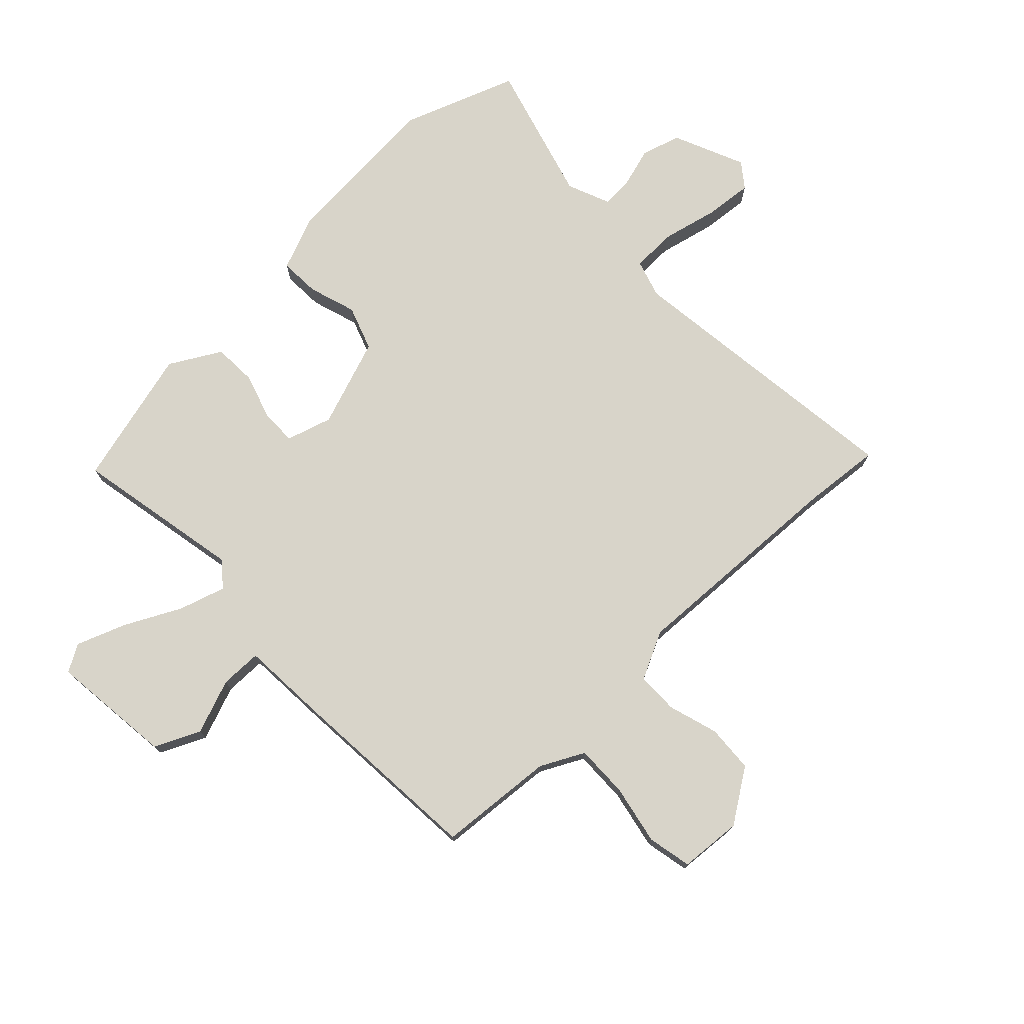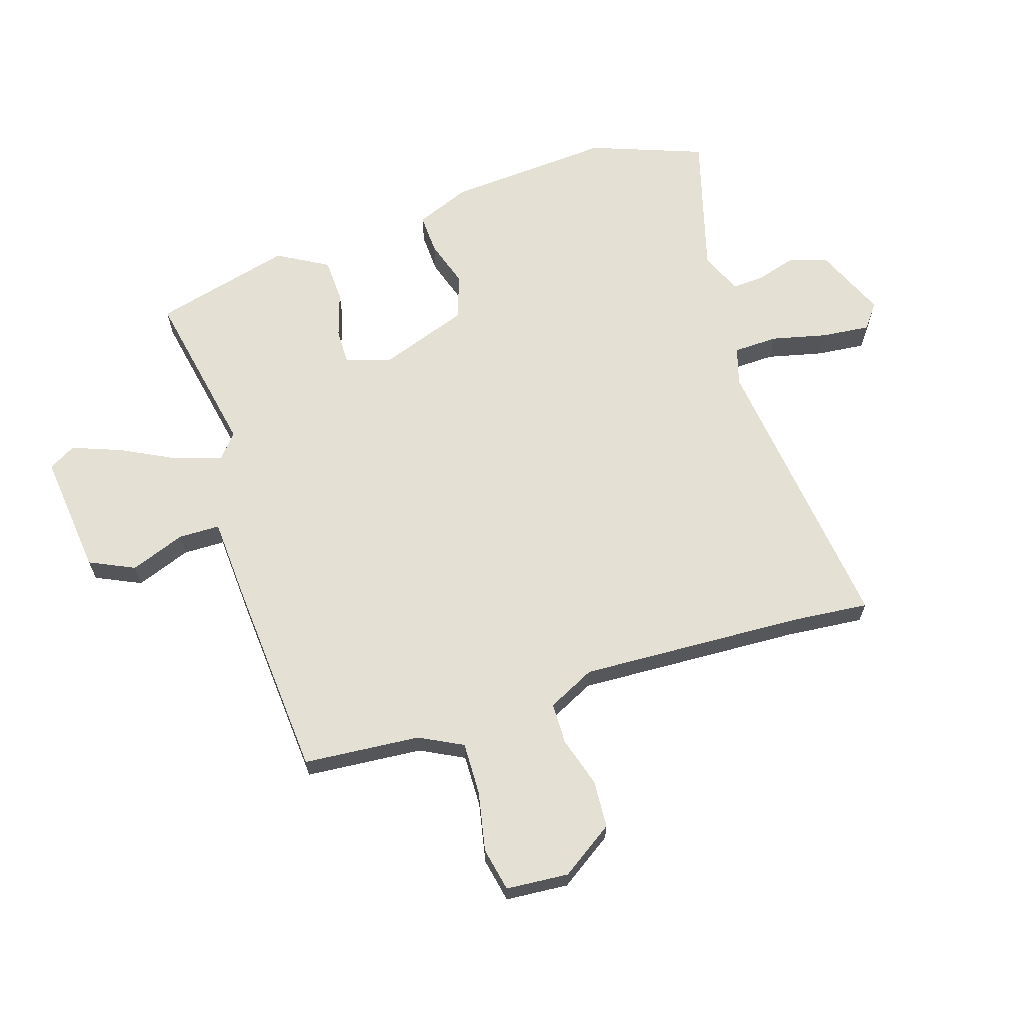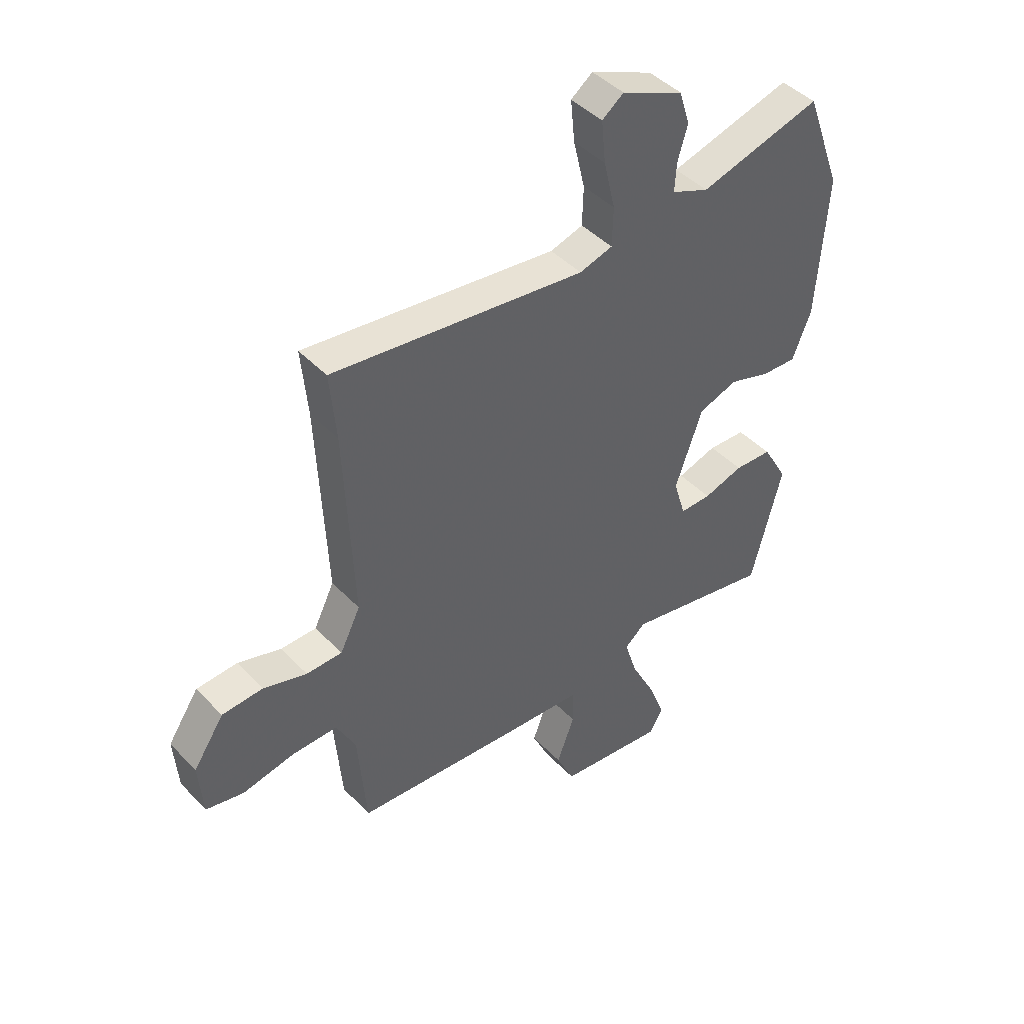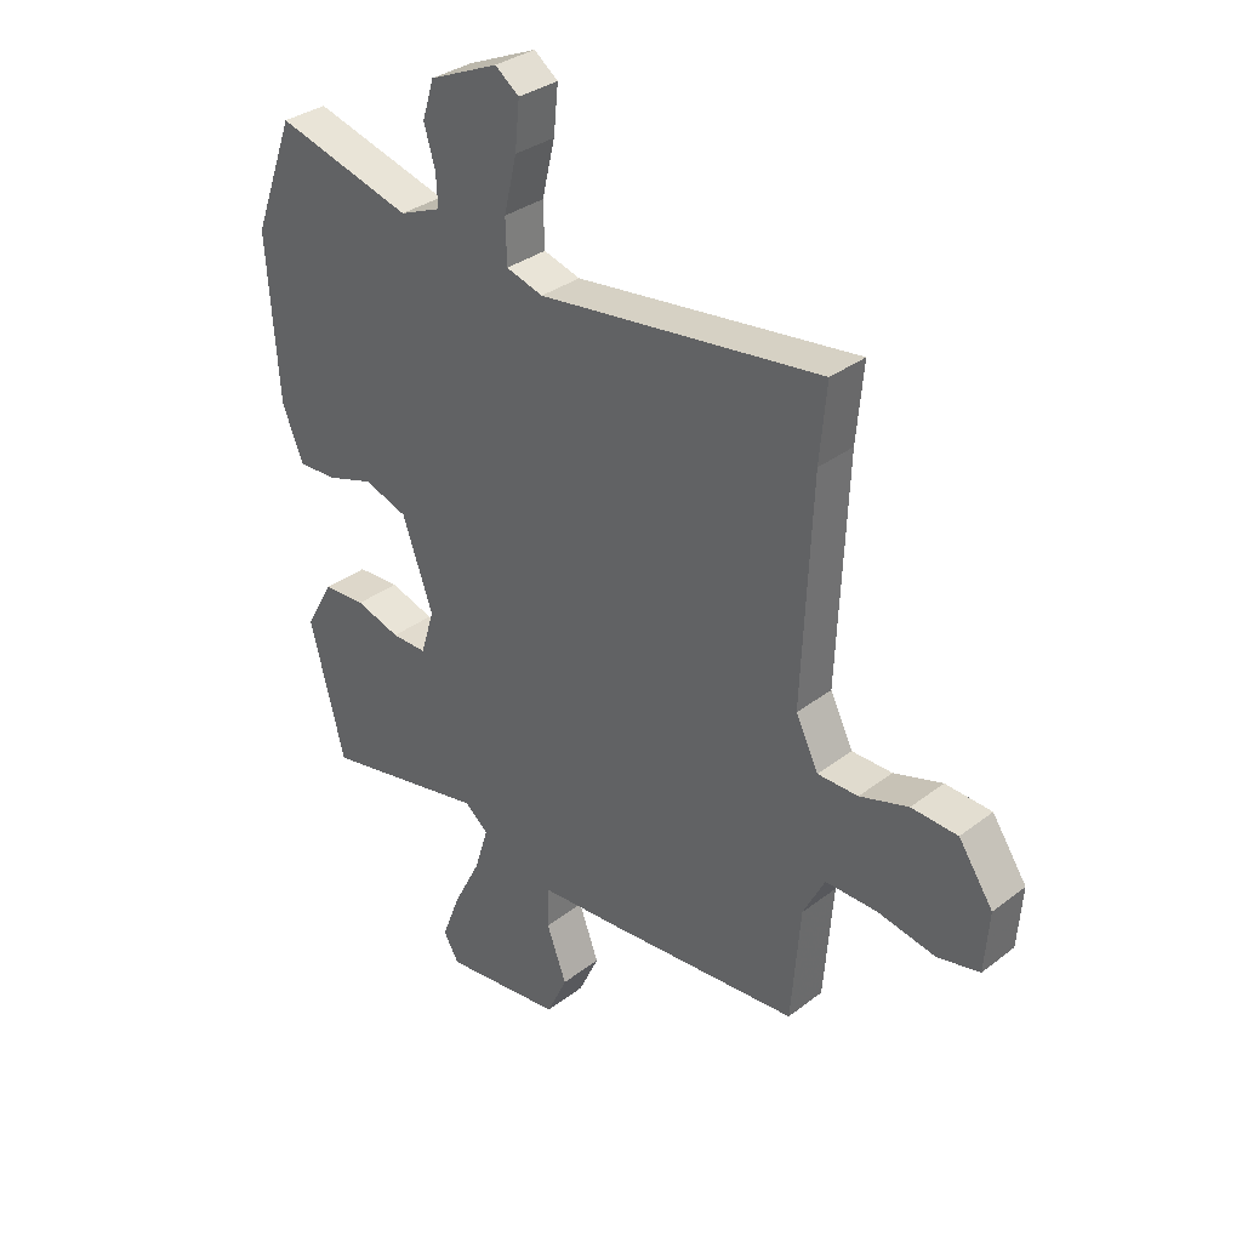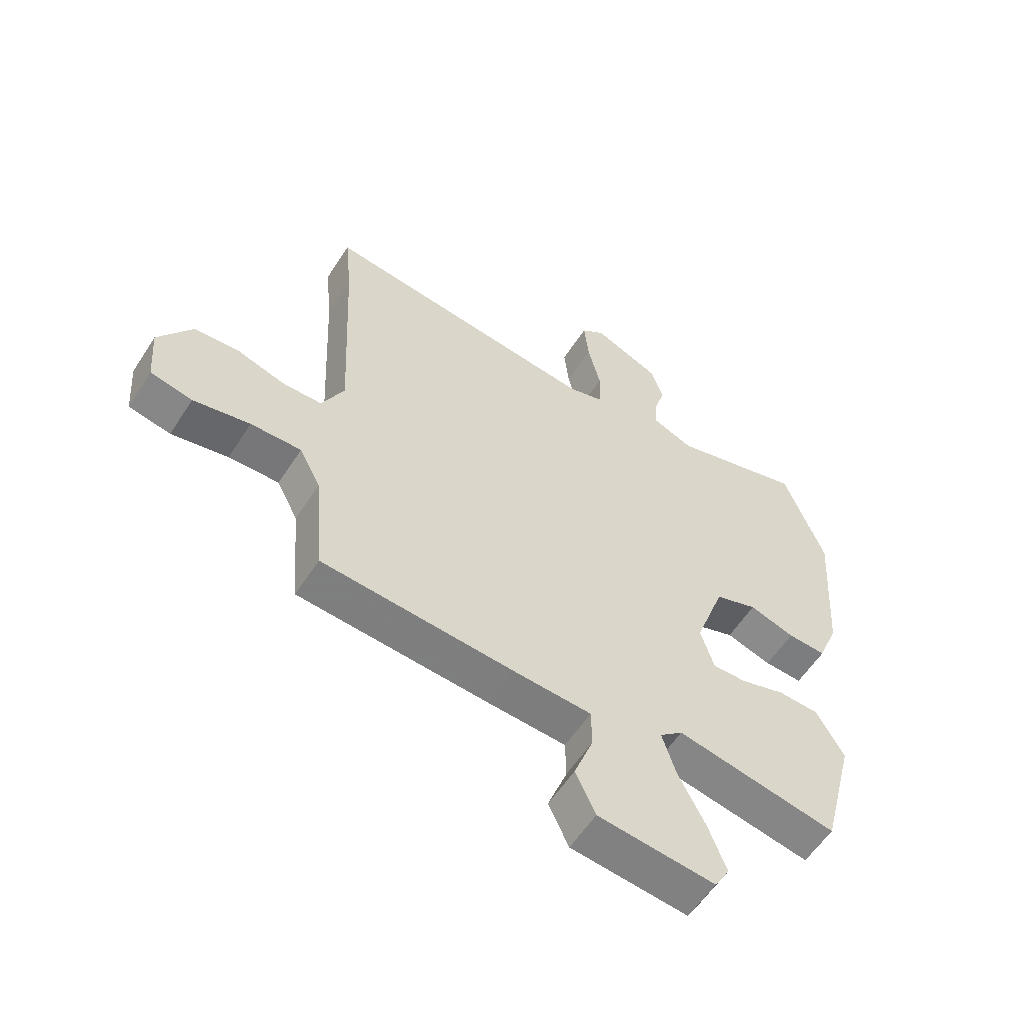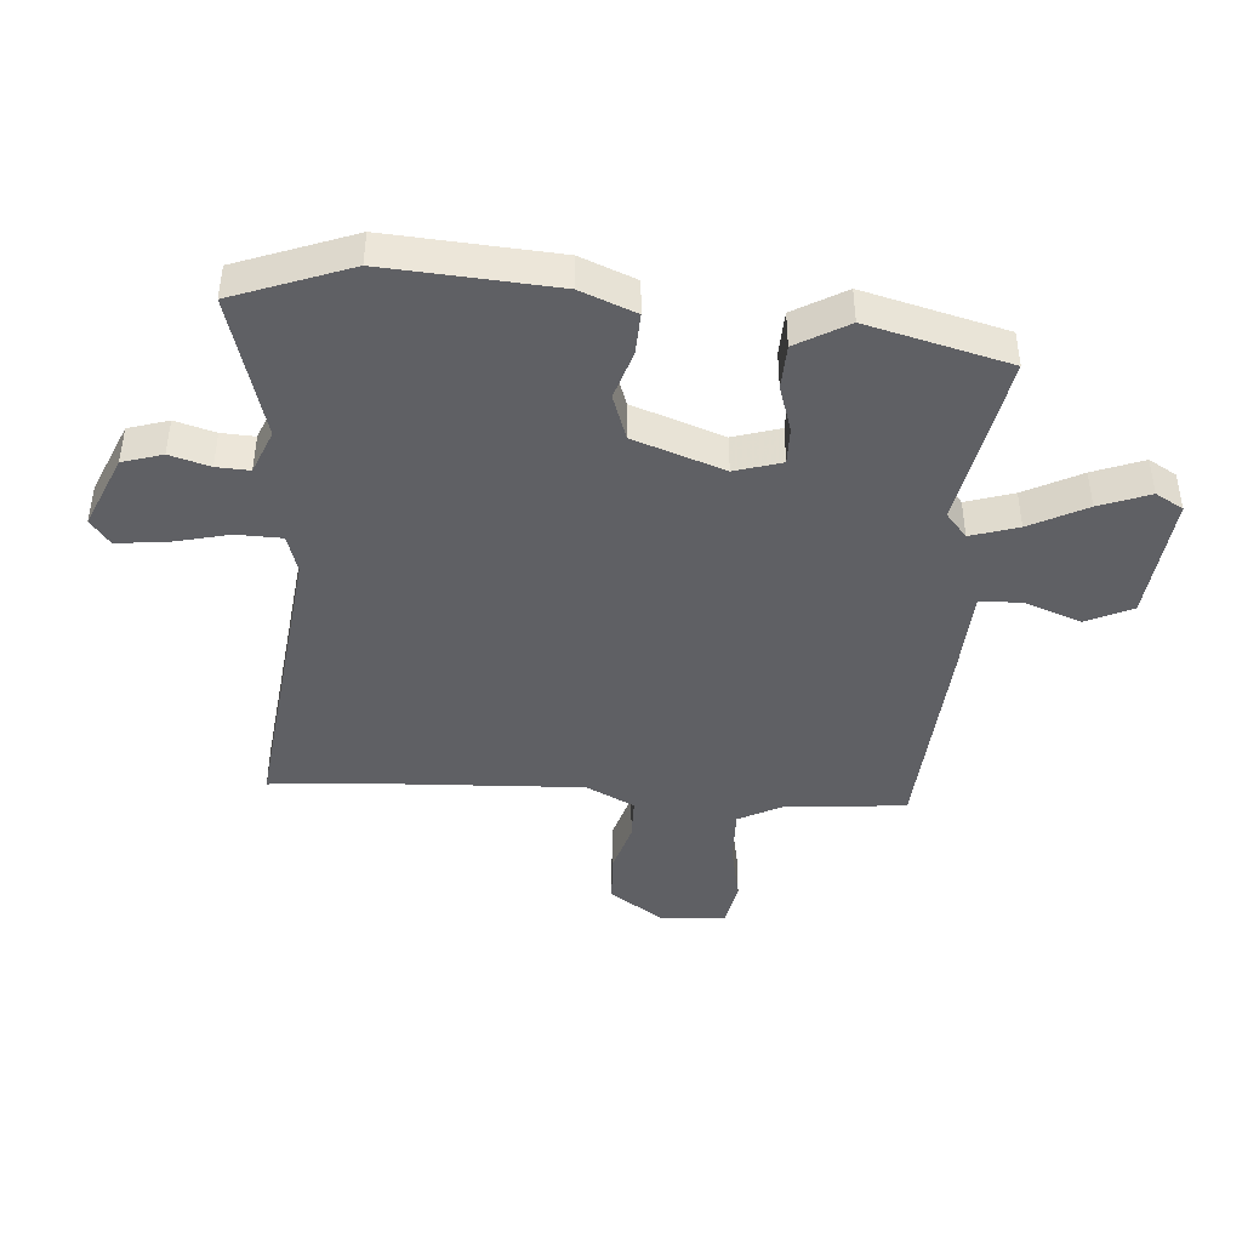
<metadata>
{"format":"obj","ext":"obj","renderer":"f3d","projection":"perspective","resolution":1024,"background":"white","views":[{"elev":75.2,"azim":-133.8,"up":"+Y"},{"elev":65.4,"azim":-107.7,"up":"+Y"},{"elev":44.0,"azim":-39.9,"up":"+Z"},{"elev":33.0,"azim":-136.6,"up":"+Z"},{"elev":-57.8,"azim":-32.5,"up":"+Z"},{"elev":-43.6,"azim":85.8,"up":"+Y"}]}
</metadata>
<code>
v 0.478 0.07 0.56
v 0.548 0.07 0.371
v 0.529 0.07 0.097
v 0.493 0.07 0.007
v 0.426 0.07 0.01
v 0.347 0.07 0.035
v 0.273 0.07 0.009
v 0.221 0.07 -0.138
v 0.244 0.07 -0.214
v 0.304 0.07 -0.213
v 0.38 0.07 -0.189
v 0.452 0.07 -0.192
v 0.5 0.07 -0.276
v 0.441 0.07 -0.506
v 0.16 0.07 -0.452
v 0.12 0.07 -0.486
v 0.144 0.07 -0.563
v 0.191 0.07 -0.655
v 0.222 0.07 -0.737
v 0.196 0.07 -0.782
v -0.008 0.07 -0.76
v -0.043 0.07 -0.685
v -0.009 0.07 -0.594
v -0.01 0.07 -0.525
v -0.148 0.07 -0.517
v -0.481 0.07 -0.493
v -0.497 0.07 -0.299
v -0.534 0.07 -0.227
v -0.622 0.07 -0.229
v -0.721 0.07 -0.249
v -0.794 0.07 -0.234
v -0.802 0.07 -0.13
v -0.743 0.07 -0.042
v -0.664 0.07 -0.037
v -0.581 0.07 -0.062
v -0.512 0.07 -0.061
v -0.473 0.07 0.018
v -0.49 0.07 0.39
v -0.502 0.07 0.519
v -0.018 0.07 0.461
v 0.045 0.07 0.48
v 0.047 0.07 0.554
v 0.025 0.07 0.647
v 0.017 0.07 0.727
v 0.058 0.07 0.758
v 0.176 0.07 0.707
v 0.196 0.07 0.642
v 0.177 0.07 0.577
v 0.174 0.07 0.523
v 0.245 0.07 0.494
v 0.478 0 0.56
v 0.548 0 0.371
v 0.529 0 0.097
v 0.493 0 0.007
v 0.426 0 0.01
v 0.347 0 0.035
v 0.273 0 0.009
v 0.221 0 -0.138
v 0.244 0 -0.214
v 0.304 0 -0.213
v 0.38 0 -0.189
v 0.452 0 -0.192
v 0.5 0 -0.276
v 0.441 0 -0.506
v 0.16 0 -0.452
v 0.12 0 -0.486
v 0.144 0 -0.563
v 0.191 0 -0.655
v 0.222 0 -0.737
v 0.196 0 -0.782
v -0.008 0 -0.76
v -0.043 0 -0.685
v -0.009 0 -0.594
v -0.01 0 -0.525
v -0.148 0 -0.517
v -0.481 0 -0.493
v -0.497 0 -0.299
v -0.534 0 -0.227
v -0.622 0 -0.229
v -0.721 0 -0.249
v -0.794 0 -0.234
v -0.802 0 -0.13
v -0.743 0 -0.042
v -0.664 0 -0.037
v -0.581 0 -0.062
v -0.512 0 -0.061
v -0.473 0 0.018
v -0.49 0 0.39
v -0.502 0 0.519
v -0.018 0 0.461
v 0.045 0 0.48
v 0.047 0 0.554
v 0.025 0 0.647
v 0.017 0 0.727
v 0.058 0 0.758
v 0.176 0 0.707
v 0.196 0 0.642
v 0.177 0 0.577
v 0.174 0 0.523
v 0.245 0 0.494
f 46 47 48
f 45 46 48
f 44 45 48
f 43 44 48
f 42 43 48
f 41 42 48 49
f 38 39 40
f 37 38 40
f 36 37 40 41
f 33 34 35
f 32 33 35
f 31 32 35
f 30 31 35
f 29 30 35
f 28 29 35 36
f 41 49 50
f 36 41 50
f 28 36 50
f 27 28 50
f 21 22 23
f 20 21 23
f 19 20 23
f 18 19 23
f 17 18 23
f 16 17 23 24
f 26 27 50
f 25 26 50
f 24 25 50
f 16 24 50
f 15 16 50
f 13 14 15
f 12 13 15
f 11 12 15
f 10 11 15
f 4 5 6
f 3 4 6
f 2 3 6
f 1 2 6
f 50 1 6
f 50 6 7
f 9 10 15
f 8 9 15
f 8 15 50
f 7 8 50
f 98 97 96
f 98 96 95
f 98 95 94
f 98 94 93
f 98 93 92
f 99 98 92 91
f 90 89 88
f 90 88 87
f 91 90 87 86
f 85 84 83
f 85 83 82
f 85 82 81
f 85 81 80
f 85 80 79
f 86 85 79 78
f 100 99 91
f 100 91 86
f 100 86 78
f 100 78 77
f 73 72 71
f 73 71 70
f 73 70 69
f 73 69 68
f 73 68 67
f 74 73 67 66
f 100 77 76
f 100 76 75
f 100 75 74
f 100 74 66
f 100 66 65
f 65 64 63
f 65 63 62
f 65 62 61
f 65 61 60
f 56 55 54
f 56 54 53
f 56 53 52
f 56 52 51
f 56 51 100
f 57 56 100
f 65 60 59
f 65 59 58
f 100 65 58
f 100 58 57
f 1 51 52 2
f 2 52 53 3
f 3 53 54 4
f 4 54 55 5
f 5 55 56 6
f 6 56 57 7
f 7 57 58 8
f 8 58 59 9
f 9 59 60 10
f 10 60 61 11
f 11 61 62 12
f 12 62 63 13
f 13 63 64 14
f 14 64 65 15
f 15 65 66 16
f 16 66 67 17
f 17 67 68 18
f 18 68 69 19
f 19 69 70 20
f 20 70 71 21
f 21 71 72 22
f 22 72 73 23
f 23 73 74 24
f 24 74 75 25
f 25 75 76 26
f 26 76 77 27
f 27 77 78 28
f 28 78 79 29
f 29 79 80 30
f 30 80 81 31
f 31 81 82 32
f 32 82 83 33
f 33 83 84 34
f 34 84 85 35
f 35 85 86 36
f 36 86 87 37
f 37 87 88 38
f 38 88 89 39
f 39 89 90 40
f 40 90 91 41
f 41 91 92 42
f 42 92 93 43
f 43 93 94 44
f 44 94 95 45
f 45 95 96 46
f 46 96 97 47
f 47 97 98 48
f 48 98 99 49
f 49 99 100 50
f 50 100 51 1

</code>
